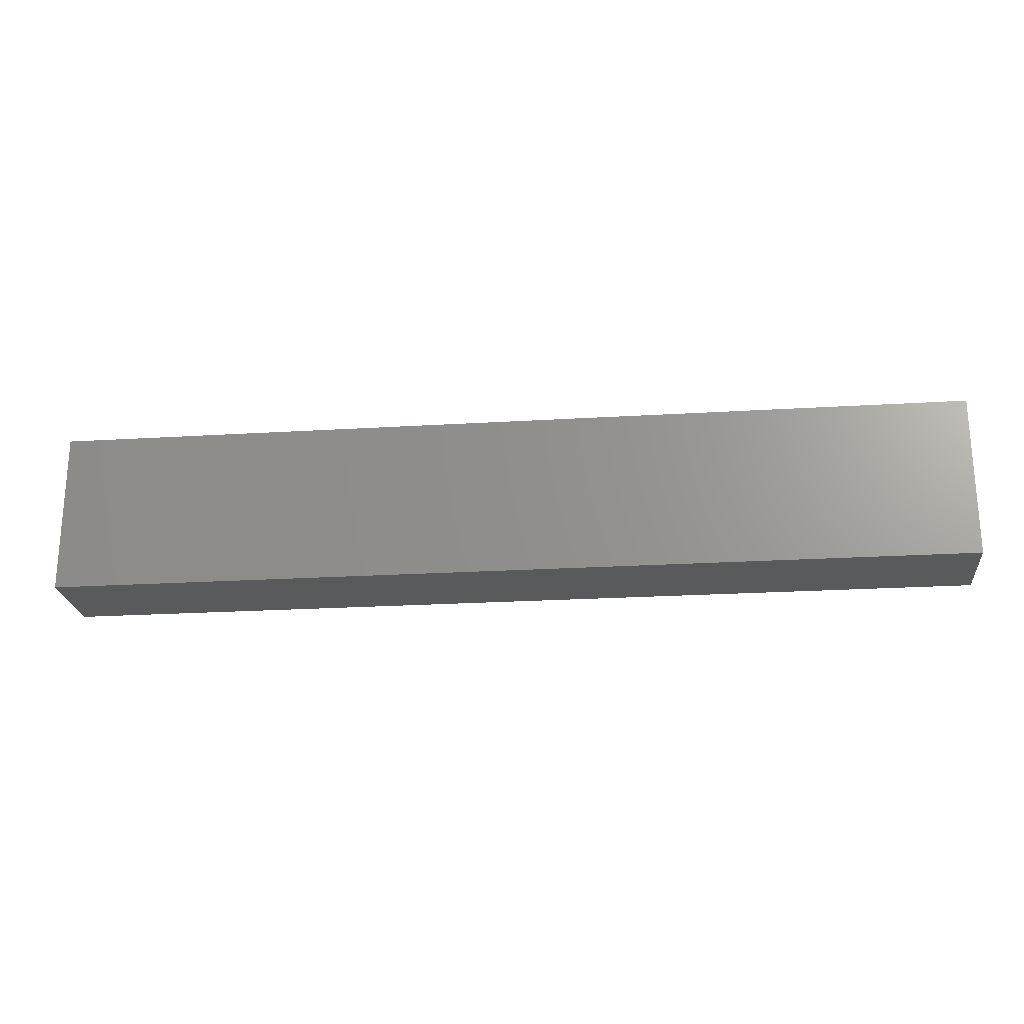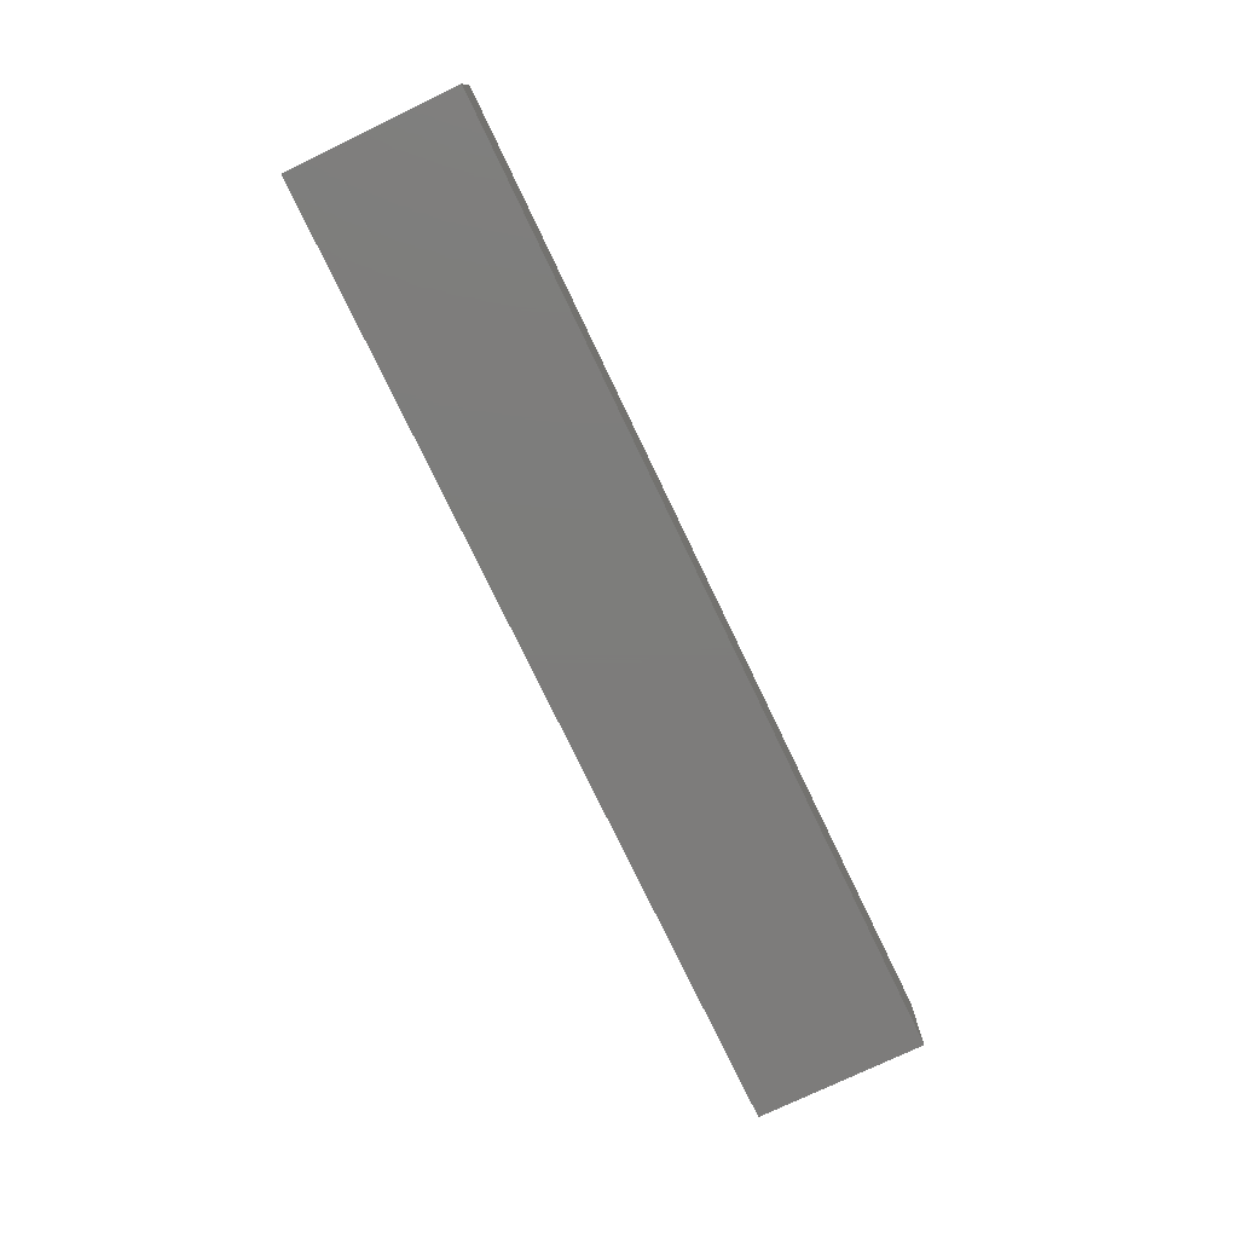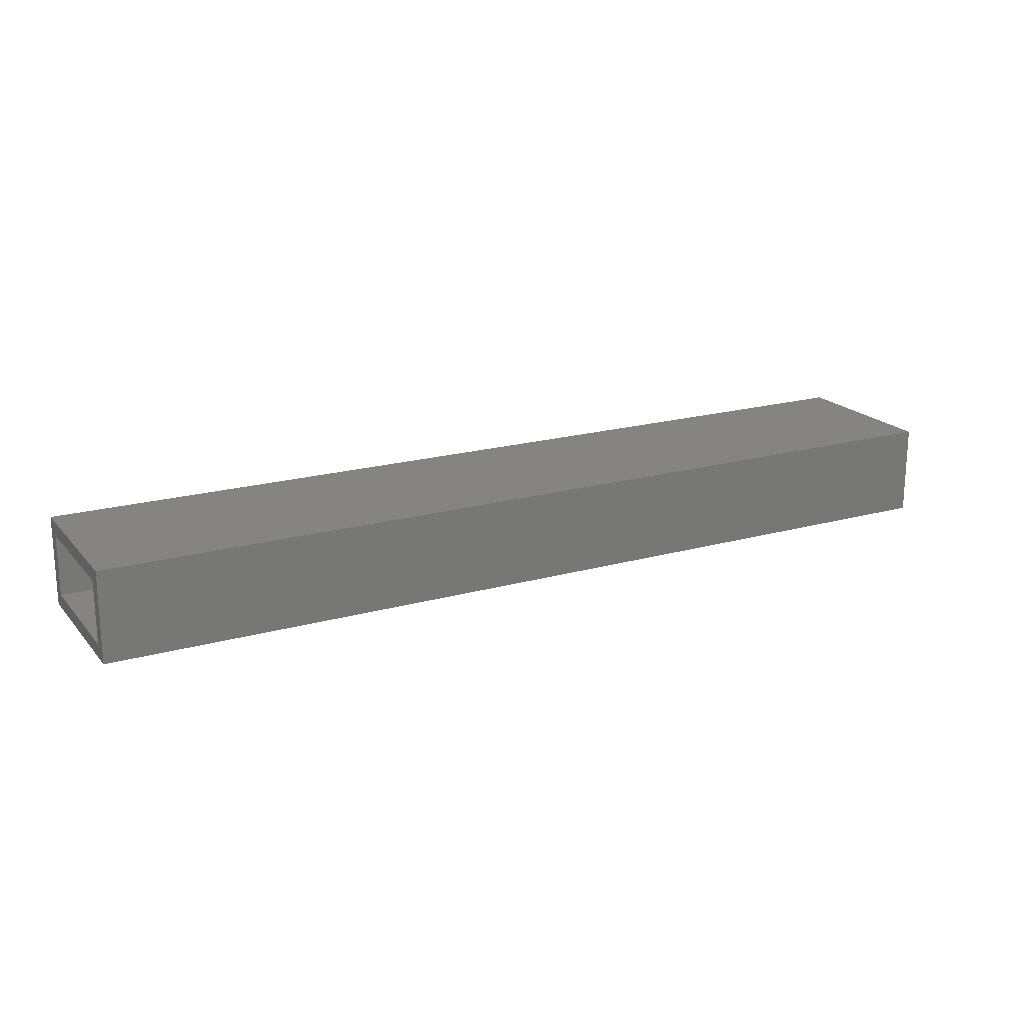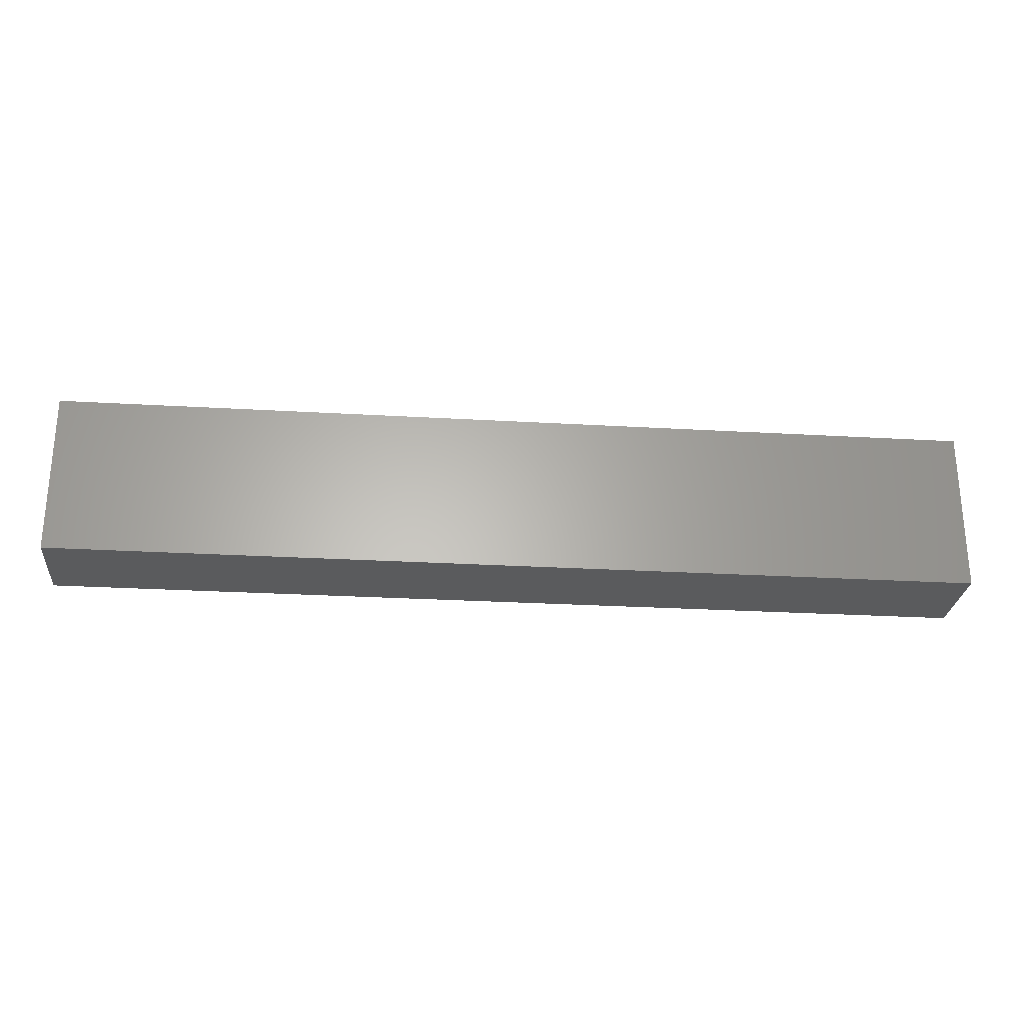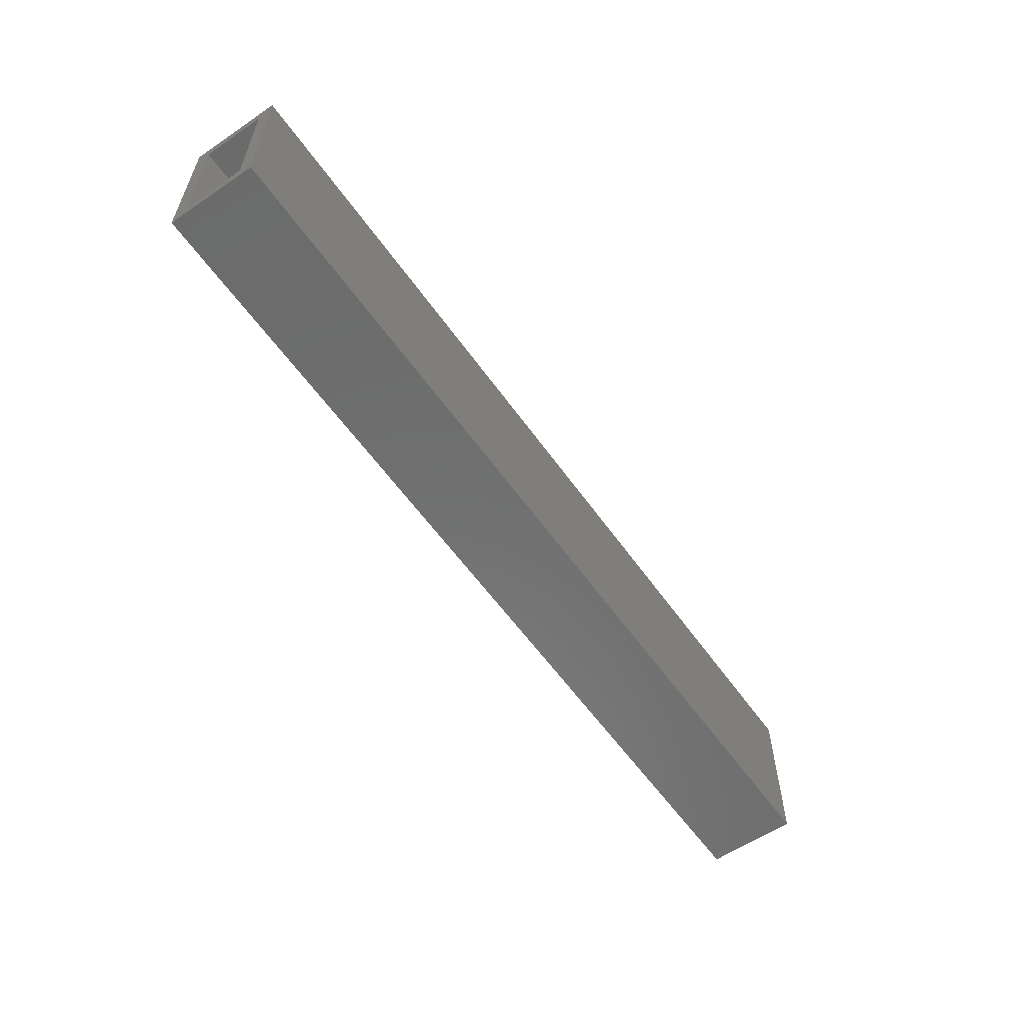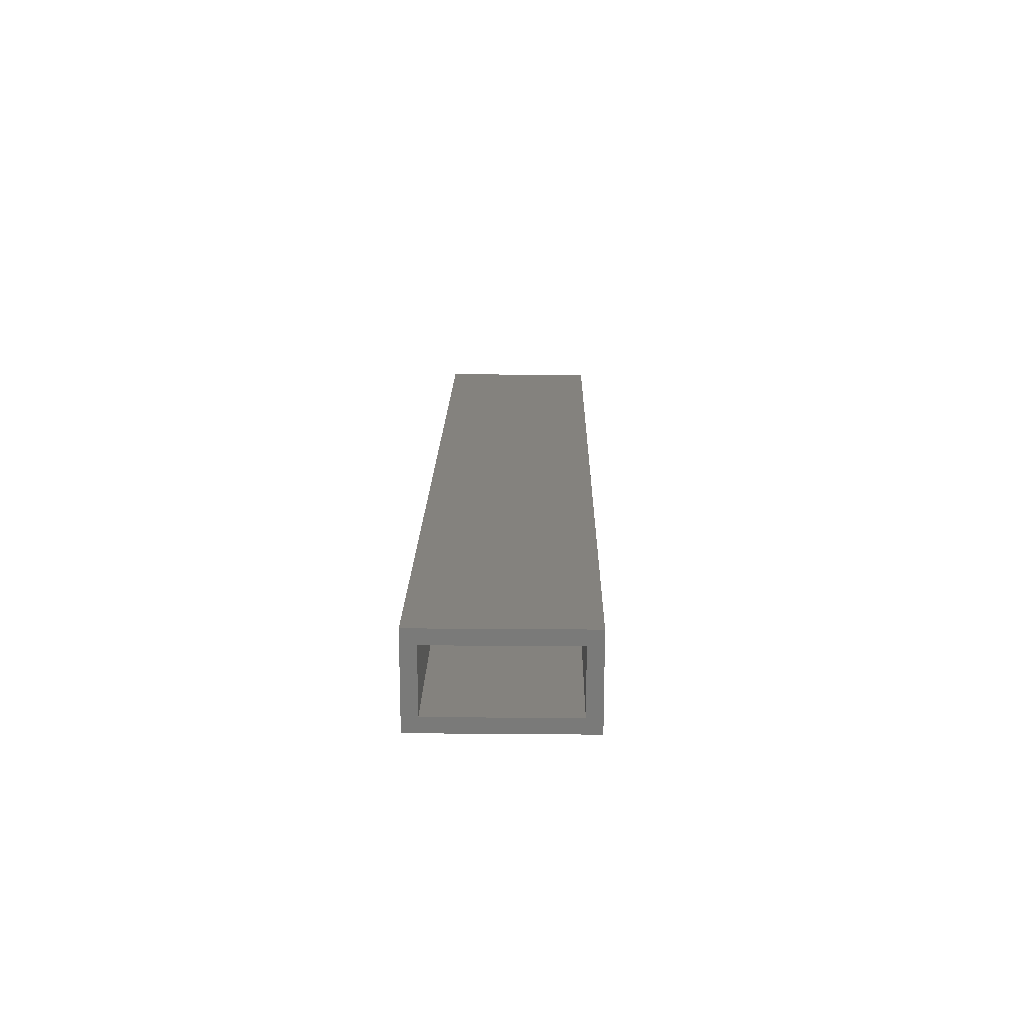
<metadata>
{"format":"stl","ext":"stl","renderer":"f3d","projection":"perspective","resolution":1024,"background":"white","views":[{"elev":-22.8,"azim":6.0,"up":"+Z"},{"elev":-76.3,"azim":115.6,"up":"+Y"},{"elev":19.3,"azim":-27.9,"up":"+Y"},{"elev":-26.3,"azim":174.7,"up":"+Z"},{"elev":-58.2,"azim":-55.0,"up":"+Z"},{"elev":17.1,"azim":-89.0,"up":"+Y"}]}
</metadata>
<code>
# stl→obj: 16 verts, 28 faces
v -0.75 -0.1328 -0.1328
v -0.75 -0.1094 -0.1094
v -0.75 0.01562 -0.1328
v -0.75 -0.007812 -0.1094
v -0.75 0.01562 0.1353
v -0.75 -0.007812 0.1118
v -0.75 -0.1328 0.1353
v -0.75 -0.1094 0.1118
v 0.7422 -0.1094 -0.1094
v 0.7422 -0.007812 -0.1094
v 0.7422 -0.1094 0.1118
v 0.7422 -0.007812 0.1118
v 0.7656 -0.1328 -0.1328
v 0.7656 0.01562 -0.1328
v 0.7656 -0.1328 0.1353
v 0.7656 0.01562 0.1353
f 1 2 3
f 3 2 4
f 3 4 5
f 5 4 6
f 5 6 7
f 7 6 8
f 7 8 1
f 1 8 2
f 2 9 4
f 4 9 10
f 11 8 12
f 12 8 6
f 6 4 12
f 12 4 10
f 8 11 2
f 2 11 9
f 1 3 13
f 13 3 14
f 13 14 15
f 15 14 16
f 15 16 7
f 7 16 5
f 5 16 3
f 3 16 14
f 7 1 15
f 15 1 13
f 9 11 10
f 10 11 12

</code>
